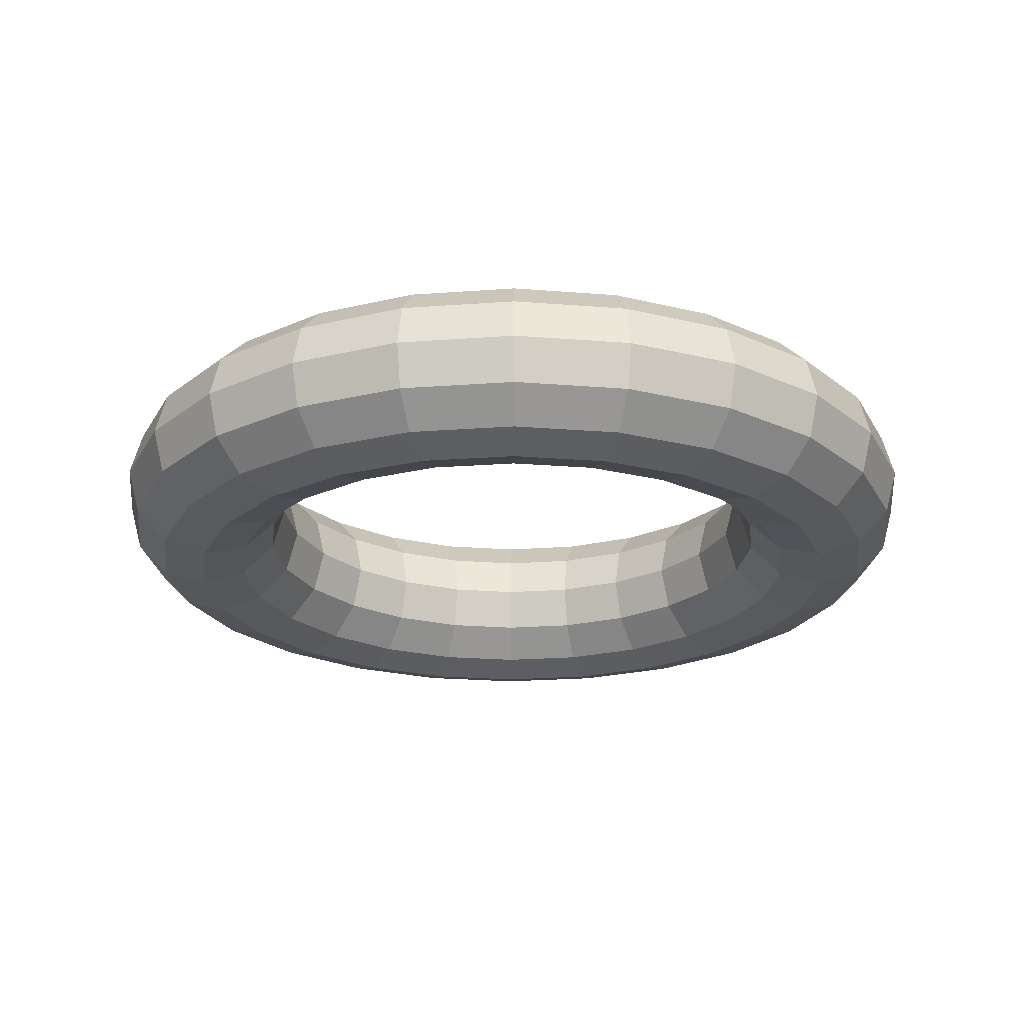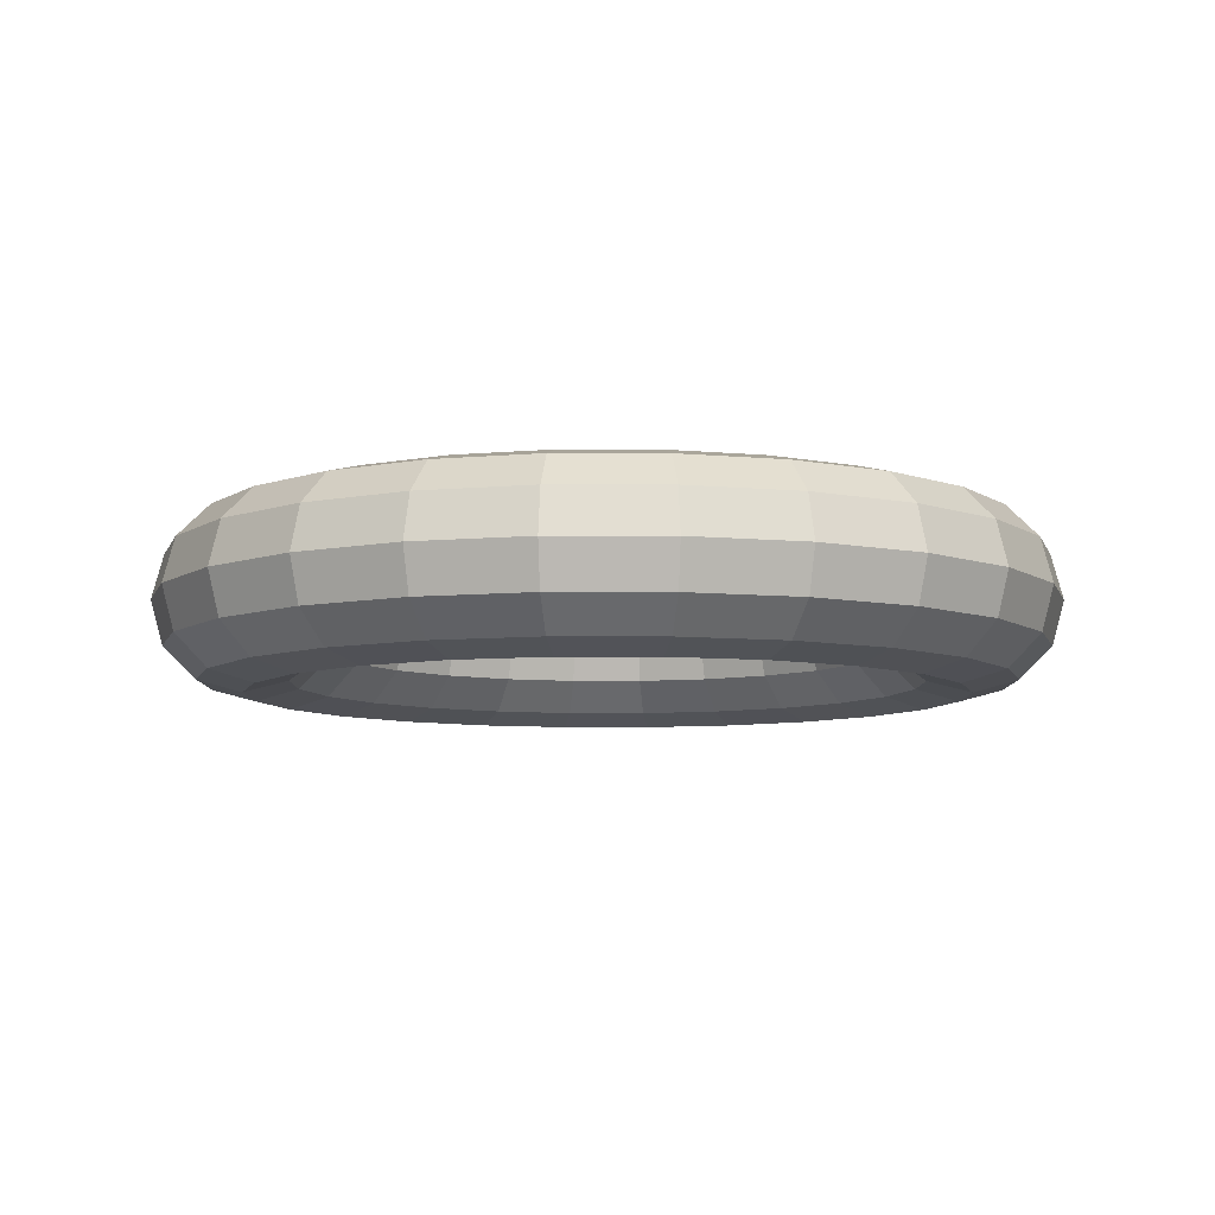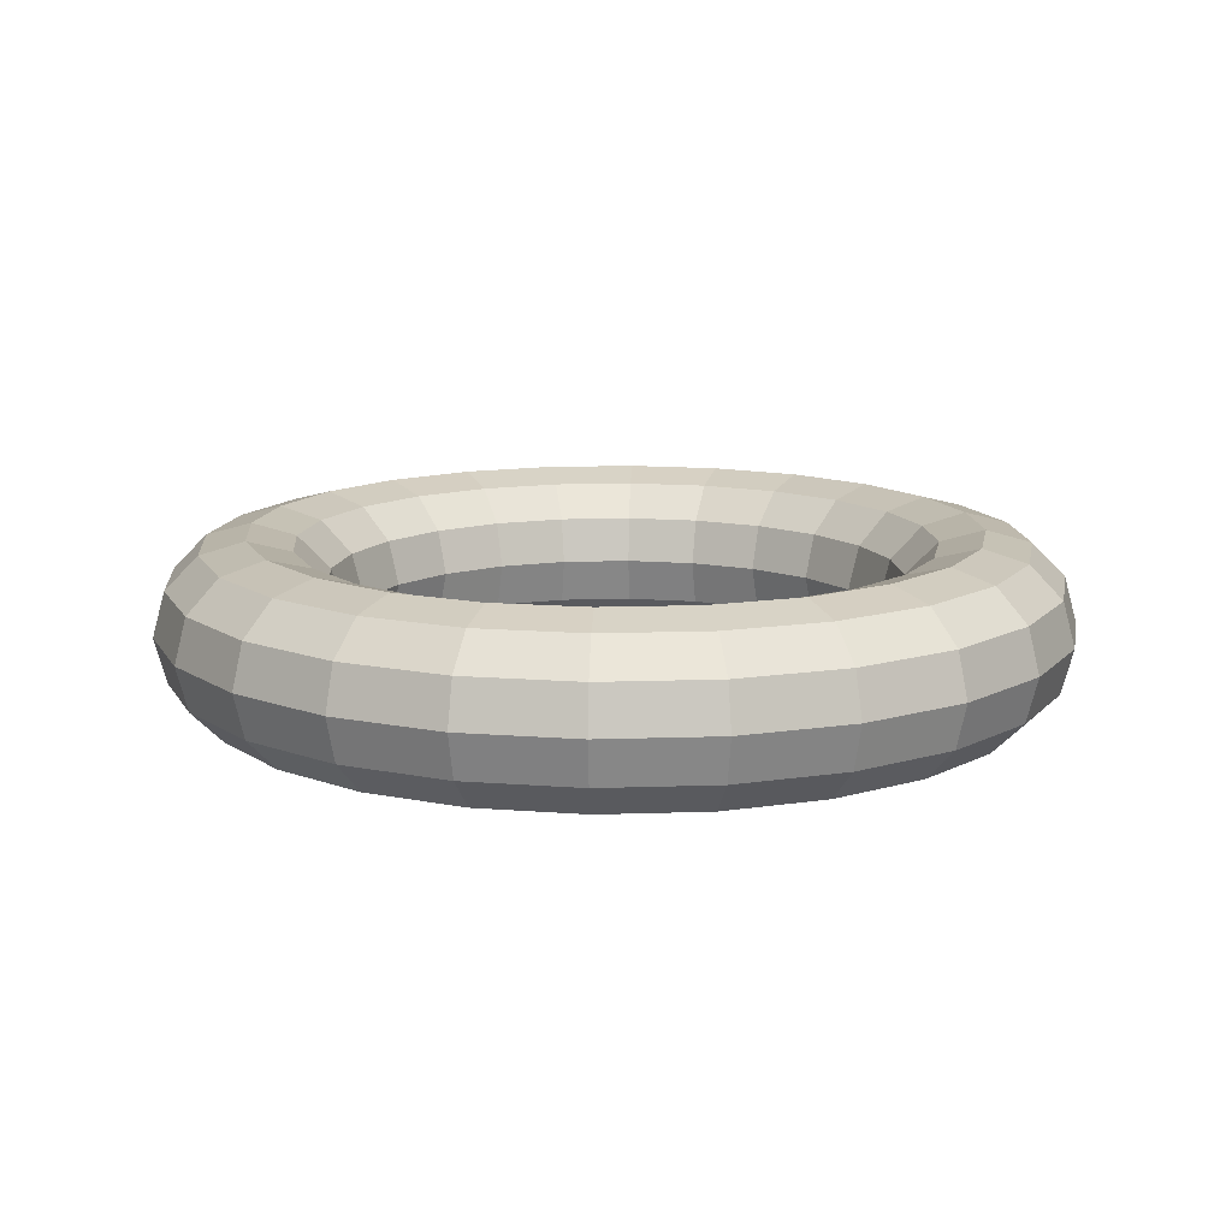
<metadata>
{"format":"obj","ext":"obj","renderer":"f3d","projection":"perspective","resolution":1024,"background":"white","views":[{"elev":-22.8,"azim":-90.3,"up":"+Z"},{"elev":-7.6,"azim":142.3,"up":"+Z"},{"elev":12.9,"azim":47.9,"up":"+Z"}]}
</metadata>
<code>
o Torus
v 0.5339 0 0
v 0.5196 7e-06 0.05339
v 0.4805 1.2e-05 0.09247
v 0.4271 1.4e-05 0.1068
v 0.3737 1.2e-05 0.09247
v 0.3346 7e-06 0.05339
v 0.3203 0 0
v 0.3346 -7e-06 -0.05339
v 0.3737 -1.2e-05 -0.09247
v 0.4271 -1.4e-05 -0.1068
v 0.4805 -1.2e-05 -0.09247
v 0.5196 -7e-06 -0.05339
v 0.5157 0.1382 -1.8e-05
v 0.5019 0.1345 0.05337
v 0.4641 0.1244 0.09246
v 0.4126 0.1106 0.1068
v 0.361 0.09674 0.09246
v 0.3232 0.08662 0.05338
v 0.3094 0.08291 -1.1e-05
v 0.3232 0.0866 -0.0534
v 0.361 0.09671 -0.09248
v 0.4126 0.1105 -0.1068
v 0.4641 0.1244 -0.09249
v 0.5019 0.1345 -0.05341
v 0.4624 0.2669 -3.5e-05
v 0.45 0.2598 0.05335
v 0.4161 0.2403 0.09244
v 0.3699 0.2136 0.1067
v 0.3237 0.1869 0.09245
v 0.2898 0.1673 0.05337
v 0.2774 0.1602 -2.1e-05
v 0.2898 0.1673 -0.05341
v 0.3237 0.1868 -0.0925
v 0.3699 0.2135 -0.1068
v 0.4161 0.2402 -0.0925
v 0.45 0.2598 -0.05342
v 0.3775 0.3775 -4.9e-05
v 0.3674 0.3674 0.05334
v 0.3398 0.3398 0.09243
v 0.302 0.302 0.1067
v 0.2643 0.2643 0.09244
v 0.2366 0.2366 0.05336
v 0.2265 0.2265 -2.9e-05
v 0.2366 0.2366 -0.05342
v 0.2643 0.2642 -0.09251
v 0.302 0.302 -0.1068
v 0.3398 0.3398 -0.09252
v 0.3674 0.3674 -0.05344
v 0.2669 0.4624 -6e-05
v 0.2598 0.45 0.05333
v 0.2402 0.4161 0.09242
v 0.2136 0.3699 0.1067
v 0.1869 0.3237 0.09243
v 0.1673 0.2898 0.05335
v 0.1602 0.2774 -3.6e-05
v 0.1673 0.2898 -0.05343
v 0.1869 0.3236 -0.09251
v 0.2136 0.3699 -0.1068
v 0.2402 0.4161 -0.09253
v 0.2598 0.45 -0.05345
v 0.1382 0.5157 -6.7e-05
v 0.1345 0.5019 0.05332
v 0.1244 0.4641 0.09241
v 0.1105 0.4126 0.1067
v 0.09673 0.361 0.09242
v 0.08661 0.3232 0.05335
v 0.08291 0.3094 -4e-05
v 0.08661 0.3232 -0.05343
v 0.09673 0.361 -0.09252
v 0.1105 0.4125 -0.1068
v 0.1244 0.4641 -0.09253
v 0.1345 0.5019 -0.05345
v 0 0.5339 -6.9e-05
v 0 0.5196 0.05332
v 0 0.4805 0.09241
v 0 0.4271 0.1067
v 0 0.3737 0.09242
v 0 0.3346 0.05334
v 0 0.3203 -4.1e-05
v 0 0.3346 -0.05343
v 0 0.3737 -0.09252
v 0 0.4271 -0.1068
v 0 0.4805 -0.09253
v 0 0.5196 -0.05346
v -0.1382 0.5157 -6.7e-05
v -0.1345 0.5019 0.05332
v -0.1244 0.4641 0.09241
v -0.1105 0.4126 0.1067
v -0.09673 0.361 0.09242
v -0.08661 0.3232 0.05335
v -0.08291 0.3094 -4e-05
v -0.08661 0.3232 -0.05343
v -0.09673 0.361 -0.09252
v -0.1105 0.4125 -0.1068
v -0.1244 0.4641 -0.09253
v -0.1345 0.5019 -0.05345
v -0.2669 0.4624 -6e-05
v -0.2598 0.45 0.05333
v -0.2402 0.4161 0.09242
v -0.2136 0.3699 0.1067
v -0.1869 0.3237 0.09243
v -0.1673 0.2898 0.05335
v -0.1602 0.2774 -3.6e-05
v -0.1673 0.2898 -0.05343
v -0.1869 0.3236 -0.09251
v -0.2136 0.3699 -0.1068
v -0.2402 0.4161 -0.09253
v -0.2598 0.45 -0.05345
v -0.3775 0.3775 -4.9e-05
v -0.3674 0.3674 0.05334
v -0.3398 0.3398 0.09243
v -0.302 0.302 0.1067
v -0.2643 0.2643 0.09244
v -0.2366 0.2366 0.05336
v -0.2265 0.2265 -2.9e-05
v -0.2366 0.2366 -0.05342
v -0.2643 0.2642 -0.09251
v -0.302 0.302 -0.1068
v -0.3398 0.3398 -0.09252
v -0.3674 0.3674 -0.05344
v -0.4624 0.2669 -3.5e-05
v -0.45 0.2598 0.05335
v -0.4161 0.2403 0.09244
v -0.3699 0.2136 0.1067
v -0.3237 0.1869 0.09245
v -0.2898 0.1673 0.05337
v -0.2774 0.1602 -2.1e-05
v -0.2898 0.1673 -0.05341
v -0.3237 0.1868 -0.0925
v -0.3699 0.2135 -0.1068
v -0.4161 0.2402 -0.0925
v -0.45 0.2598 -0.05342
v -0.5157 0.1382 -1.8e-05
v -0.5019 0.1345 0.05337
v -0.4641 0.1244 0.09246
v -0.4126 0.1106 0.1068
v -0.361 0.09674 0.09246
v -0.3232 0.08662 0.05338
v -0.3094 0.08291 -1.1e-05
v -0.3232 0.0866 -0.0534
v -0.361 0.09671 -0.09248
v -0.4126 0.1105 -0.1068
v -0.4641 0.1244 -0.09249
v -0.5019 0.1345 -0.05341
v -0.5339 0 -0
v -0.5196 7e-06 0.05339
v -0.4805 1.2e-05 0.09247
v -0.4271 1.4e-05 0.1068
v -0.3737 1.2e-05 0.09247
v -0.3346 7e-06 0.05339
v -0.3203 0 -0
v -0.3346 -7e-06 -0.05339
v -0.3737 -1.2e-05 -0.09247
v -0.4271 -1.4e-05 -0.1068
v -0.4805 -1.2e-05 -0.09247
v -0.5196 -7e-06 -0.05339
v -0.5157 -0.1382 1.8e-05
v -0.5019 -0.1345 0.05341
v -0.4641 -0.1244 0.09249
v -0.4126 -0.1105 0.1068
v -0.361 -0.09671 0.09248
v -0.3232 -0.0866 0.0534
v -0.3094 -0.08291 1.1e-05
v -0.3232 -0.08662 -0.05338
v -0.361 -0.09674 -0.09246
v -0.4126 -0.1106 -0.1068
v -0.4641 -0.1244 -0.09246
v -0.5019 -0.1345 -0.05337
v -0.4624 -0.2669 3.5e-05
v -0.45 -0.2598 0.05342
v -0.4161 -0.2402 0.0925
v -0.3699 -0.2135 0.1068
v -0.3237 -0.1868 0.0925
v -0.2898 -0.1673 0.05341
v -0.2774 -0.1602 2.1e-05
v -0.2898 -0.1673 -0.05337
v -0.3237 -0.1869 -0.09245
v -0.3699 -0.2136 -0.1067
v -0.4161 -0.2403 -0.09244
v -0.45 -0.2598 -0.05335
v -0.3775 -0.3775 4.9e-05
v -0.3674 -0.3674 0.05344
v -0.3398 -0.3398 0.09252
v -0.302 -0.302 0.1068
v -0.2643 -0.2642 0.09251
v -0.2366 -0.2366 0.05342
v -0.2265 -0.2265 2.9e-05
v -0.2366 -0.2366 -0.05336
v -0.2643 -0.2643 -0.09244
v -0.302 -0.302 -0.1067
v -0.3398 -0.3398 -0.09243
v -0.3674 -0.3674 -0.05334
v -0.2669 -0.4624 6e-05
v -0.2598 -0.45 0.05345
v -0.2402 -0.4161 0.09253
v -0.2136 -0.3699 0.1068
v -0.1869 -0.3236 0.09251
v -0.1673 -0.2898 0.05343
v -0.1602 -0.2774 3.6e-05
v -0.1673 -0.2898 -0.05335
v -0.1869 -0.3237 -0.09243
v -0.2136 -0.3699 -0.1067
v -0.2402 -0.4161 -0.09242
v -0.2598 -0.45 -0.05333
v -0.1382 -0.5157 6.7e-05
v -0.1345 -0.5019 0.05345
v -0.1244 -0.4641 0.09253
v -0.1105 -0.4125 0.1068
v -0.09673 -0.361 0.09252
v -0.08661 -0.3232 0.05343
v -0.08291 -0.3094 4e-05
v -0.08661 -0.3232 -0.05335
v -0.09673 -0.361 -0.09242
v -0.1105 -0.4126 -0.1067
v -0.1244 -0.4641 -0.09241
v -0.1345 -0.5019 -0.05332
v 0 -0.5339 6.9e-05
v 0 -0.5196 0.05346
v 0 -0.4805 0.09253
v 0 -0.4271 0.1068
v 0 -0.3737 0.09252
v 0 -0.3346 0.05343
v 0 -0.3203 4.1e-05
v 0 -0.3346 -0.05334
v 0 -0.3737 -0.09242
v 0 -0.4271 -0.1067
v 0 -0.4805 -0.09241
v 0 -0.5196 -0.05332
v 0.1382 -0.5157 6.7e-05
v 0.1345 -0.5019 0.05345
v 0.1244 -0.4641 0.09253
v 0.1105 -0.4125 0.1068
v 0.09673 -0.361 0.09252
v 0.08661 -0.3232 0.05343
v 0.08291 -0.3094 4e-05
v 0.08661 -0.3232 -0.05335
v 0.09673 -0.361 -0.09242
v 0.1105 -0.4126 -0.1067
v 0.1244 -0.4641 -0.09241
v 0.1345 -0.5019 -0.05332
v 0.2669 -0.4624 6e-05
v 0.2598 -0.45 0.05345
v 0.2402 -0.4161 0.09253
v 0.2136 -0.3699 0.1068
v 0.1869 -0.3236 0.09251
v 0.1673 -0.2898 0.05343
v 0.1602 -0.2774 3.6e-05
v 0.1673 -0.2898 -0.05335
v 0.1869 -0.3237 -0.09243
v 0.2136 -0.3699 -0.1067
v 0.2402 -0.4161 -0.09242
v 0.2598 -0.45 -0.05333
v 0.3775 -0.3775 4.9e-05
v 0.3674 -0.3674 0.05344
v 0.3398 -0.3398 0.09252
v 0.302 -0.302 0.1068
v 0.2643 -0.2642 0.09251
v 0.2366 -0.2366 0.05342
v 0.2265 -0.2265 2.9e-05
v 0.2366 -0.2366 -0.05336
v 0.2643 -0.2643 -0.09244
v 0.302 -0.302 -0.1067
v 0.3398 -0.3398 -0.09243
v 0.3674 -0.3674 -0.05334
v 0.4624 -0.2669 3.5e-05
v 0.45 -0.2598 0.05342
v 0.4161 -0.2402 0.0925
v 0.3699 -0.2135 0.1068
v 0.3237 -0.1868 0.0925
v 0.2898 -0.1673 0.05341
v 0.2774 -0.1602 2.1e-05
v 0.2898 -0.1673 -0.05337
v 0.3237 -0.1869 -0.09245
v 0.3699 -0.2136 -0.1067
v 0.4161 -0.2403 -0.09244
v 0.45 -0.2598 -0.05335
v 0.5157 -0.1382 1.8e-05
v 0.5019 -0.1345 0.05341
v 0.4641 -0.1244 0.09249
v 0.4126 -0.1105 0.1068
v 0.361 -0.09671 0.09248
v 0.3232 -0.0866 0.0534
v 0.3094 -0.08291 1.1e-05
v 0.3232 -0.08662 -0.05338
v 0.361 -0.09674 -0.09246
v 0.4126 -0.1106 -0.1068
v 0.4641 -0.1244 -0.09246
v 0.5019 -0.1345 -0.05337
f 13 2 1
f 2 15 3
f 15 4 3
f 16 5 4
f 17 6 5
f 18 7 6
f 7 20 8
f 20 9 8
f 9 22 10
f 22 11 10
f 23 12 11
f 24 1 12
f 25 14 13
f 26 15 14
f 27 16 15
f 16 29 17
f 29 18 17
f 30 19 18
f 19 32 20
f 32 21 20
f 21 34 22
f 22 35 23
f 35 24 23
f 36 13 24
f 25 38 26
f 38 27 26
f 39 28 27
f 40 29 28
f 41 30 29
f 42 31 30
f 43 32 31
f 44 33 32
f 45 34 33
f 34 47 35
f 35 48 36
f 48 25 36
f 49 38 37
f 38 51 39
f 51 40 39
f 52 41 40
f 53 42 41
f 42 55 43
f 55 44 43
f 44 57 45
f 57 46 45
f 46 59 47
f 59 48 47
f 60 37 48
f 49 62 50
f 62 51 50
f 63 52 51
f 64 53 52
f 53 66 54
f 66 55 54
f 55 68 56
f 68 57 56
f 57 70 58
f 70 59 58
f 71 60 59
f 72 49 60
f 73 62 61
f 74 63 62
f 75 64 63
f 76 65 64
f 65 78 66
f 78 67 66
f 67 80 68
f 80 69 68
f 69 82 70
f 82 71 70
f 71 84 72
f 72 73 61
f 85 74 73
f 86 75 74
f 87 76 75
f 88 77 76
f 77 90 78
f 90 79 78
f 91 80 79
f 92 81 80
f 93 82 81
f 94 83 82
f 95 84 83
f 96 73 84
f 85 98 86
f 98 87 86
f 99 88 87
f 100 89 88
f 101 90 89
f 90 103 91
f 103 92 91
f 104 93 92
f 105 94 93
f 106 95 94
f 107 96 95
f 108 85 96
f 97 110 98
f 110 99 98
f 111 100 99
f 112 101 100
f 113 102 101
f 102 115 103
f 115 104 103
f 104 117 105
f 117 106 105
f 106 119 107
f 107 120 108
f 120 97 108
f 121 110 109
f 122 111 110
f 123 112 111
f 112 125 113
f 125 114 113
f 114 127 115
f 127 116 115
f 128 117 116
f 129 118 117
f 130 119 118
f 119 132 120
f 132 109 120
f 133 122 121
f 122 135 123
f 135 124 123
f 124 137 125
f 137 126 125
f 126 139 127
f 139 128 127
f 140 129 128
f 141 130 129
f 142 131 130
f 143 132 131
f 144 121 132
f 145 134 133
f 146 135 134
f 147 136 135
f 148 137 136
f 149 138 137
f 150 139 138
f 151 140 139
f 152 141 140
f 153 142 141
f 142 155 143
f 155 144 143
f 156 133 144
f 145 158 146
f 158 147 146
f 159 148 147
f 148 161 149
f 149 162 150
f 162 151 150
f 163 152 151
f 164 153 152
f 153 166 154
f 166 155 154
f 167 156 155
f 168 145 156
f 157 170 158
f 170 159 158
f 159 172 160
f 160 173 161
f 173 162 161
f 174 163 162
f 163 176 164
f 176 165 164
f 165 178 166
f 178 167 166
f 167 180 168
f 180 157 168
f 181 170 169
f 182 171 170
f 183 172 171
f 184 173 172
f 185 174 173
f 186 175 174
f 187 176 175
f 176 189 177
f 177 190 178
f 190 179 178
f 179 192 180
f 180 181 169
f 193 182 181
f 182 195 183
f 195 184 183
f 196 185 184
f 185 198 186
f 198 187 186
f 187 200 188
f 200 189 188
f 201 190 189
f 202 191 190
f 203 192 191
f 192 193 181
f 205 194 193
f 206 195 194
f 207 196 195
f 208 197 196
f 209 198 197
f 210 199 198
f 199 212 200
f 212 201 200
f 213 202 201
f 214 203 202
f 203 216 204
f 216 193 204
f 217 206 205
f 206 219 207
f 219 208 207
f 208 221 209
f 209 222 210
f 222 211 210
f 211 224 212
f 212 225 213
f 225 214 213
f 226 215 214
f 227 216 215
f 228 205 216
f 229 218 217
f 218 231 219
f 231 220 219
f 232 221 220
f 233 222 221
f 234 223 222
f 235 224 223
f 224 237 225
f 225 238 226
f 238 227 226
f 239 228 227
f 240 217 228
f 241 230 229
f 242 231 230
f 243 232 231
f 232 245 233
f 233 246 234
f 246 235 234
f 247 236 235
f 248 237 236
f 249 238 237
f 238 251 239
f 251 240 239
f 240 241 229
f 253 242 241
f 242 255 243
f 243 256 244
f 244 257 245
f 257 246 245
f 258 247 246
f 259 248 247
f 248 261 249
f 261 250 249
f 262 251 250
f 263 252 251
f 264 241 252
f 265 254 253
f 266 255 254
f 267 256 255
f 256 269 257
f 269 258 257
f 258 271 259
f 271 260 259
f 272 261 260
f 261 274 262
f 274 263 262
f 275 264 263
f 264 265 253
f 277 266 265
f 278 267 266
f 279 268 267
f 268 281 269
f 281 270 269
f 282 271 270
f 283 272 271
f 284 273 272
f 285 274 273
f 286 275 274
f 287 276 275
f 288 265 276
f 1 278 277
f 2 279 278
f 3 280 279
f 280 5 281
f 5 282 281
f 6 283 282
f 7 284 283
f 8 285 284
f 9 286 285
f 10 287 286
f 287 12 288
f 12 277 288
f 13 14 2
f 2 14 15
f 15 16 4
f 16 17 5
f 17 18 6
f 18 19 7
f 7 19 20
f 20 21 9
f 9 21 22
f 22 23 11
f 23 24 12
f 24 13 1
f 25 26 14
f 26 27 15
f 27 28 16
f 16 28 29
f 29 30 18
f 30 31 19
f 19 31 32
f 32 33 21
f 21 33 34
f 22 34 35
f 35 36 24
f 36 25 13
f 25 37 38
f 38 39 27
f 39 40 28
f 40 41 29
f 41 42 30
f 42 43 31
f 43 44 32
f 44 45 33
f 45 46 34
f 34 46 47
f 35 47 48
f 48 37 25
f 49 50 38
f 38 50 51
f 51 52 40
f 52 53 41
f 53 54 42
f 42 54 55
f 55 56 44
f 44 56 57
f 57 58 46
f 46 58 59
f 59 60 48
f 60 49 37
f 49 61 62
f 62 63 51
f 63 64 52
f 64 65 53
f 53 65 66
f 66 67 55
f 55 67 68
f 68 69 57
f 57 69 70
f 70 71 59
f 71 72 60
f 72 61 49
f 73 74 62
f 74 75 63
f 75 76 64
f 76 77 65
f 65 77 78
f 78 79 67
f 67 79 80
f 80 81 69
f 69 81 82
f 82 83 71
f 71 83 84
f 72 84 73
f 85 86 74
f 86 87 75
f 87 88 76
f 88 89 77
f 77 89 90
f 90 91 79
f 91 92 80
f 92 93 81
f 93 94 82
f 94 95 83
f 95 96 84
f 96 85 73
f 85 97 98
f 98 99 87
f 99 100 88
f 100 101 89
f 101 102 90
f 90 102 103
f 103 104 92
f 104 105 93
f 105 106 94
f 106 107 95
f 107 108 96
f 108 97 85
f 97 109 110
f 110 111 99
f 111 112 100
f 112 113 101
f 113 114 102
f 102 114 115
f 115 116 104
f 104 116 117
f 117 118 106
f 106 118 119
f 107 119 120
f 120 109 97
f 121 122 110
f 122 123 111
f 123 124 112
f 112 124 125
f 125 126 114
f 114 126 127
f 127 128 116
f 128 129 117
f 129 130 118
f 130 131 119
f 119 131 132
f 132 121 109
f 133 134 122
f 122 134 135
f 135 136 124
f 124 136 137
f 137 138 126
f 126 138 139
f 139 140 128
f 140 141 129
f 141 142 130
f 142 143 131
f 143 144 132
f 144 133 121
f 145 146 134
f 146 147 135
f 147 148 136
f 148 149 137
f 149 150 138
f 150 151 139
f 151 152 140
f 152 153 141
f 153 154 142
f 142 154 155
f 155 156 144
f 156 145 133
f 145 157 158
f 158 159 147
f 159 160 148
f 148 160 161
f 149 161 162
f 162 163 151
f 163 164 152
f 164 165 153
f 153 165 166
f 166 167 155
f 167 168 156
f 168 157 145
f 157 169 170
f 170 171 159
f 159 171 172
f 160 172 173
f 173 174 162
f 174 175 163
f 163 175 176
f 176 177 165
f 165 177 178
f 178 179 167
f 167 179 180
f 180 169 157
f 181 182 170
f 182 183 171
f 183 184 172
f 184 185 173
f 185 186 174
f 186 187 175
f 187 188 176
f 176 188 189
f 177 189 190
f 190 191 179
f 179 191 192
f 180 192 181
f 193 194 182
f 182 194 195
f 195 196 184
f 196 197 185
f 185 197 198
f 198 199 187
f 187 199 200
f 200 201 189
f 201 202 190
f 202 203 191
f 203 204 192
f 192 204 193
f 205 206 194
f 206 207 195
f 207 208 196
f 208 209 197
f 209 210 198
f 210 211 199
f 199 211 212
f 212 213 201
f 213 214 202
f 214 215 203
f 203 215 216
f 216 205 193
f 217 218 206
f 206 218 219
f 219 220 208
f 208 220 221
f 209 221 222
f 222 223 211
f 211 223 224
f 212 224 225
f 225 226 214
f 226 227 215
f 227 228 216
f 228 217 205
f 229 230 218
f 218 230 231
f 231 232 220
f 232 233 221
f 233 234 222
f 234 235 223
f 235 236 224
f 224 236 237
f 225 237 238
f 238 239 227
f 239 240 228
f 240 229 217
f 241 242 230
f 242 243 231
f 243 244 232
f 232 244 245
f 233 245 246
f 246 247 235
f 247 248 236
f 248 249 237
f 249 250 238
f 238 250 251
f 251 252 240
f 240 252 241
f 253 254 242
f 242 254 255
f 243 255 256
f 244 256 257
f 257 258 246
f 258 259 247
f 259 260 248
f 248 260 261
f 261 262 250
f 262 263 251
f 263 264 252
f 264 253 241
f 265 266 254
f 266 267 255
f 267 268 256
f 256 268 269
f 269 270 258
f 258 270 271
f 271 272 260
f 272 273 261
f 261 273 274
f 274 275 263
f 275 276 264
f 264 276 265
f 277 278 266
f 278 279 267
f 279 280 268
f 268 280 281
f 281 282 270
f 282 283 271
f 283 284 272
f 284 285 273
f 285 286 274
f 286 287 275
f 287 288 276
f 288 277 265
f 1 2 278
f 2 3 279
f 3 4 280
f 280 4 5
f 5 6 282
f 6 7 283
f 7 8 284
f 8 9 285
f 9 10 286
f 10 11 287
f 287 11 12
f 12 1 277

</code>
